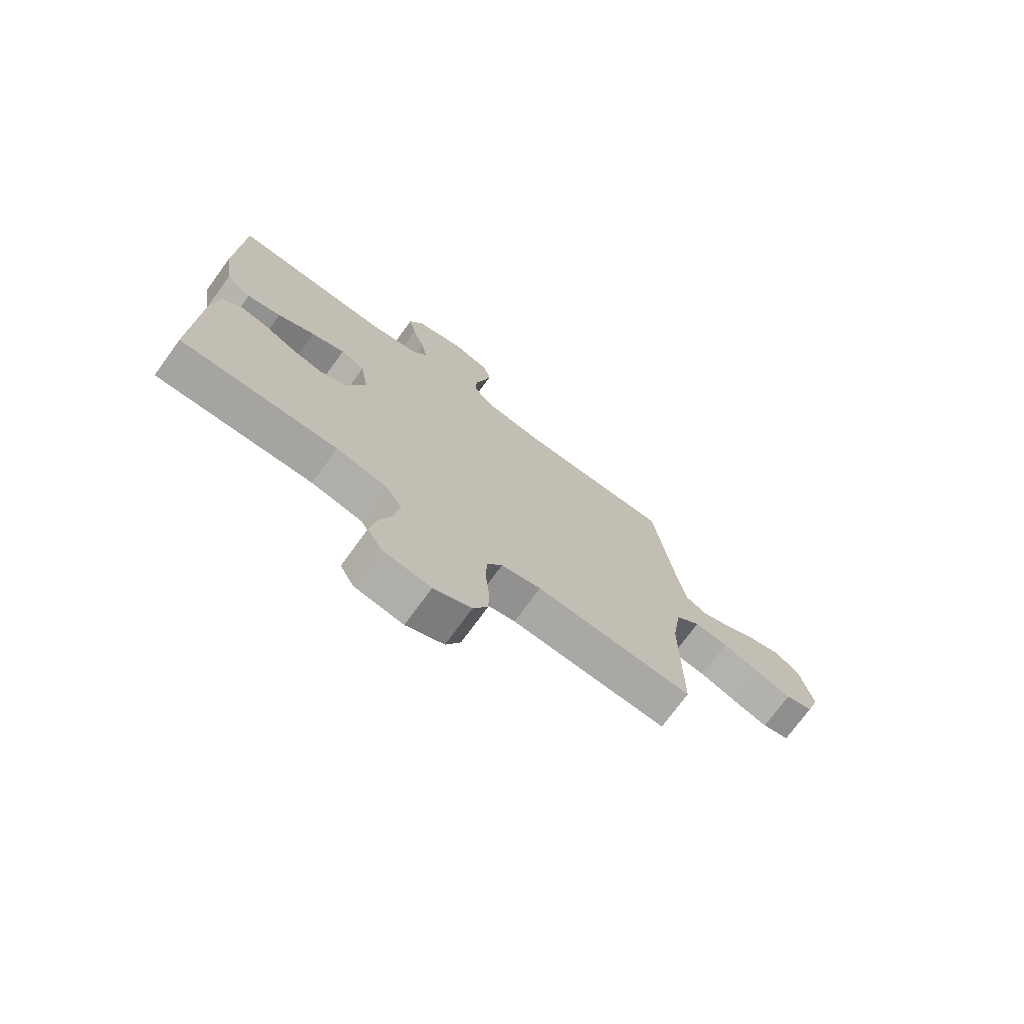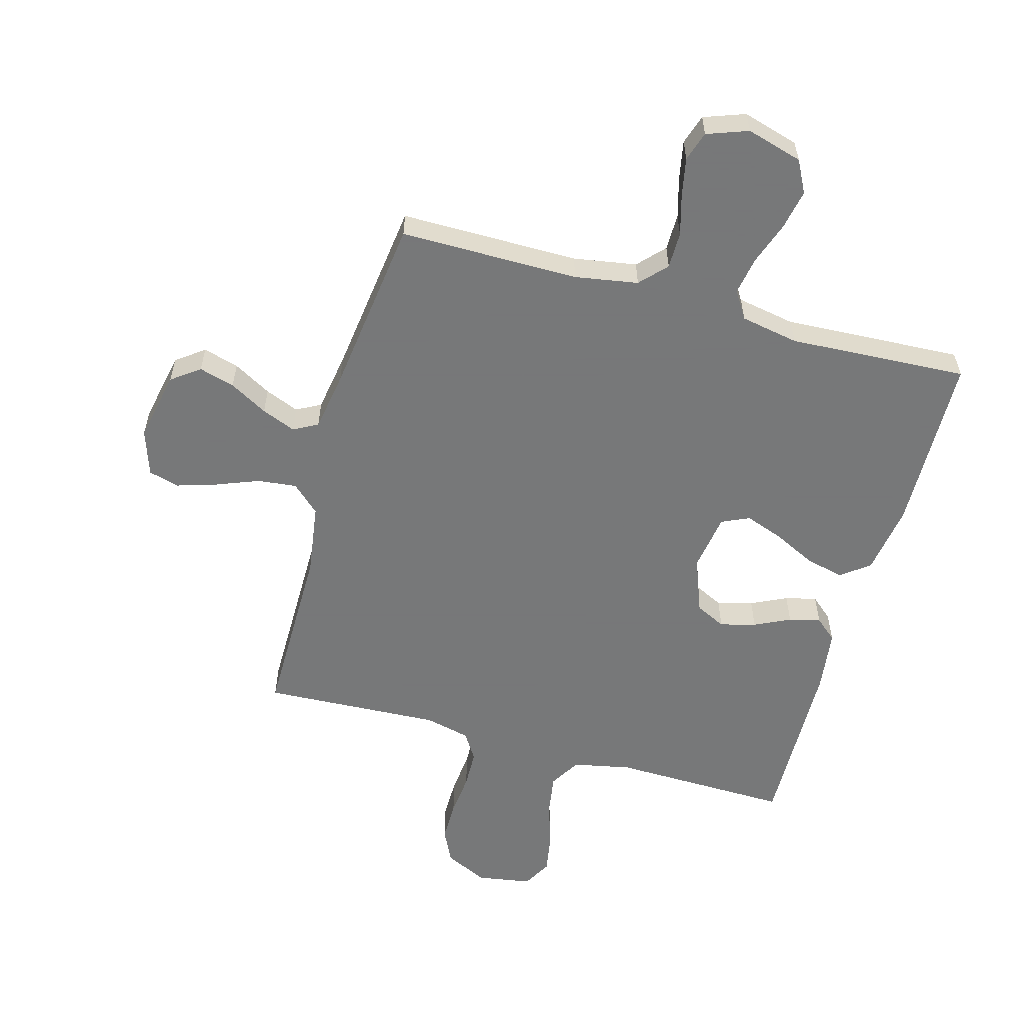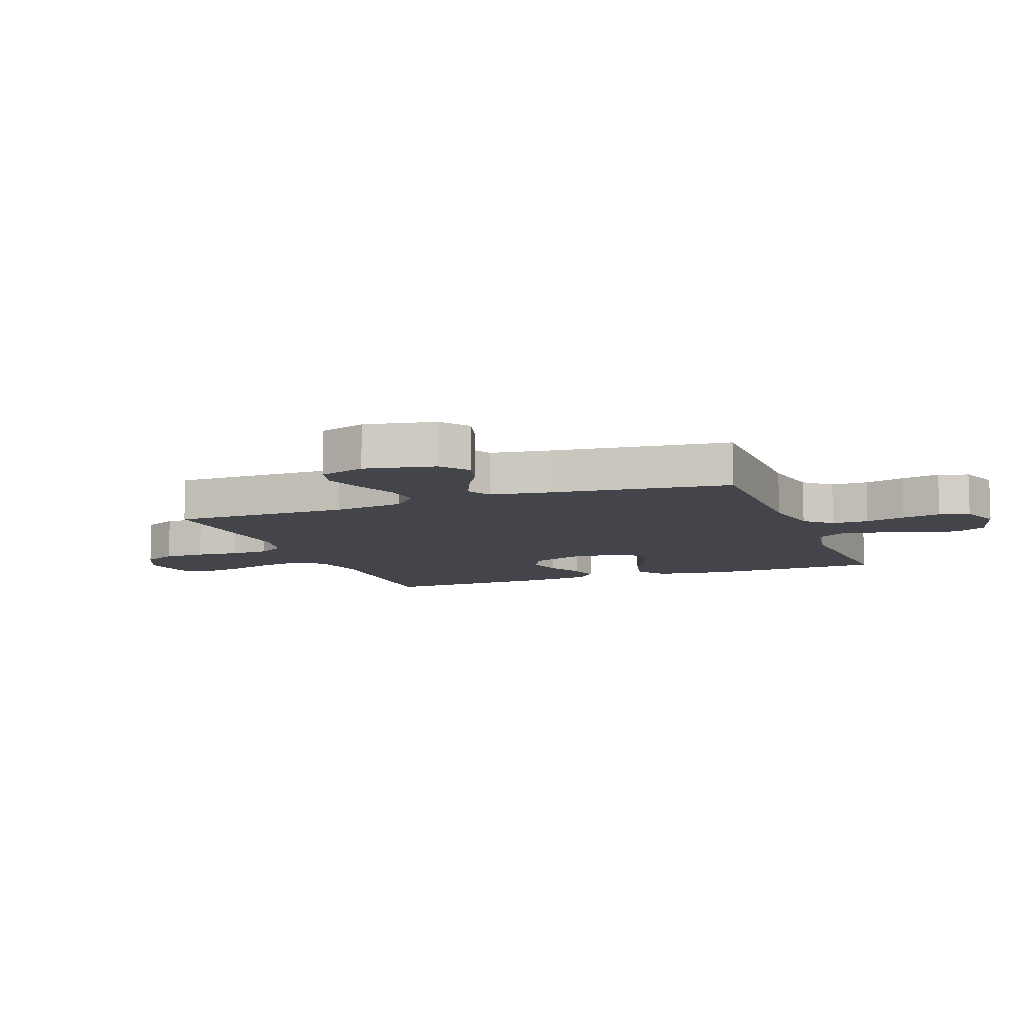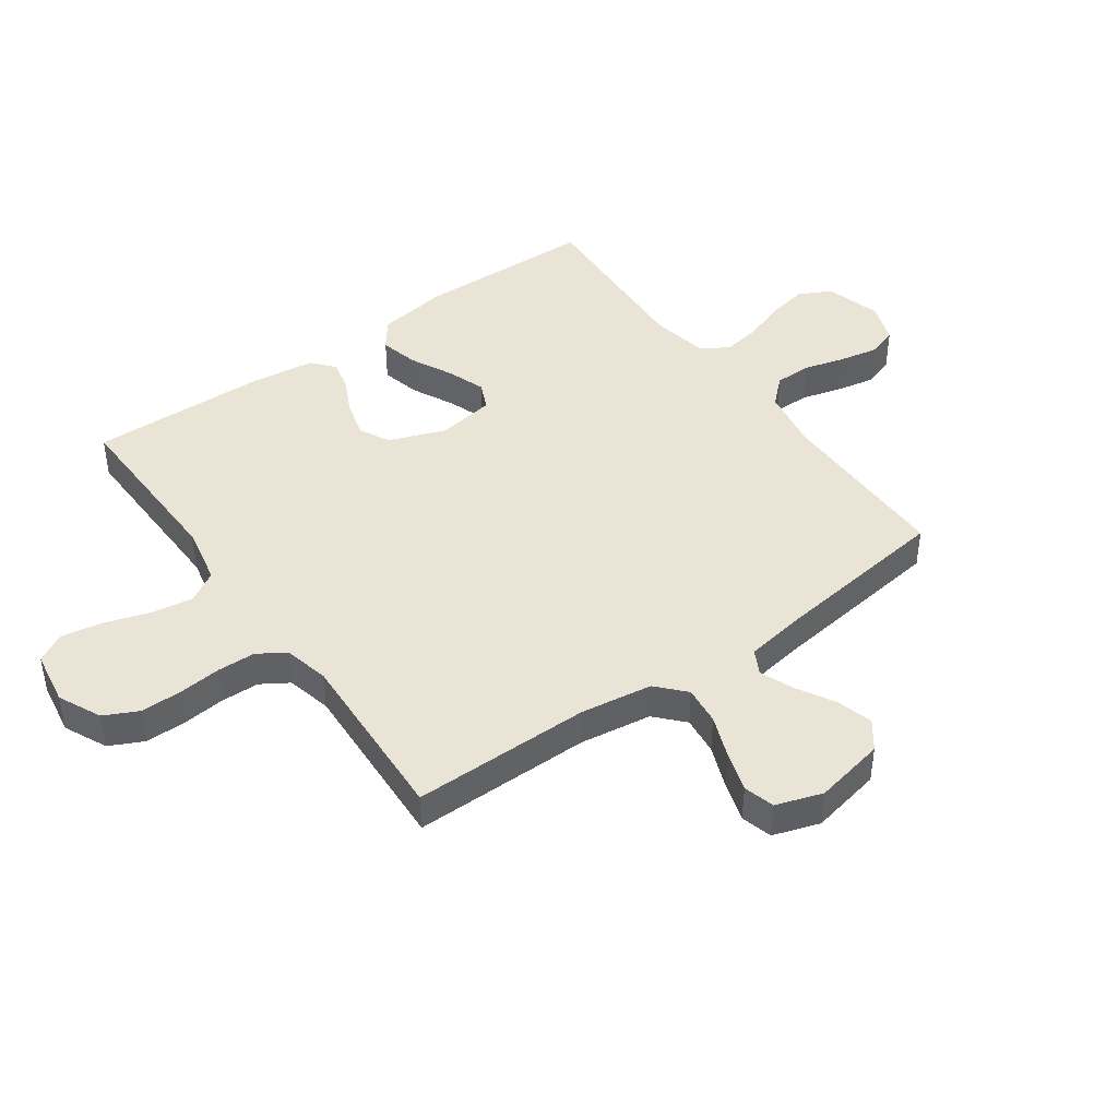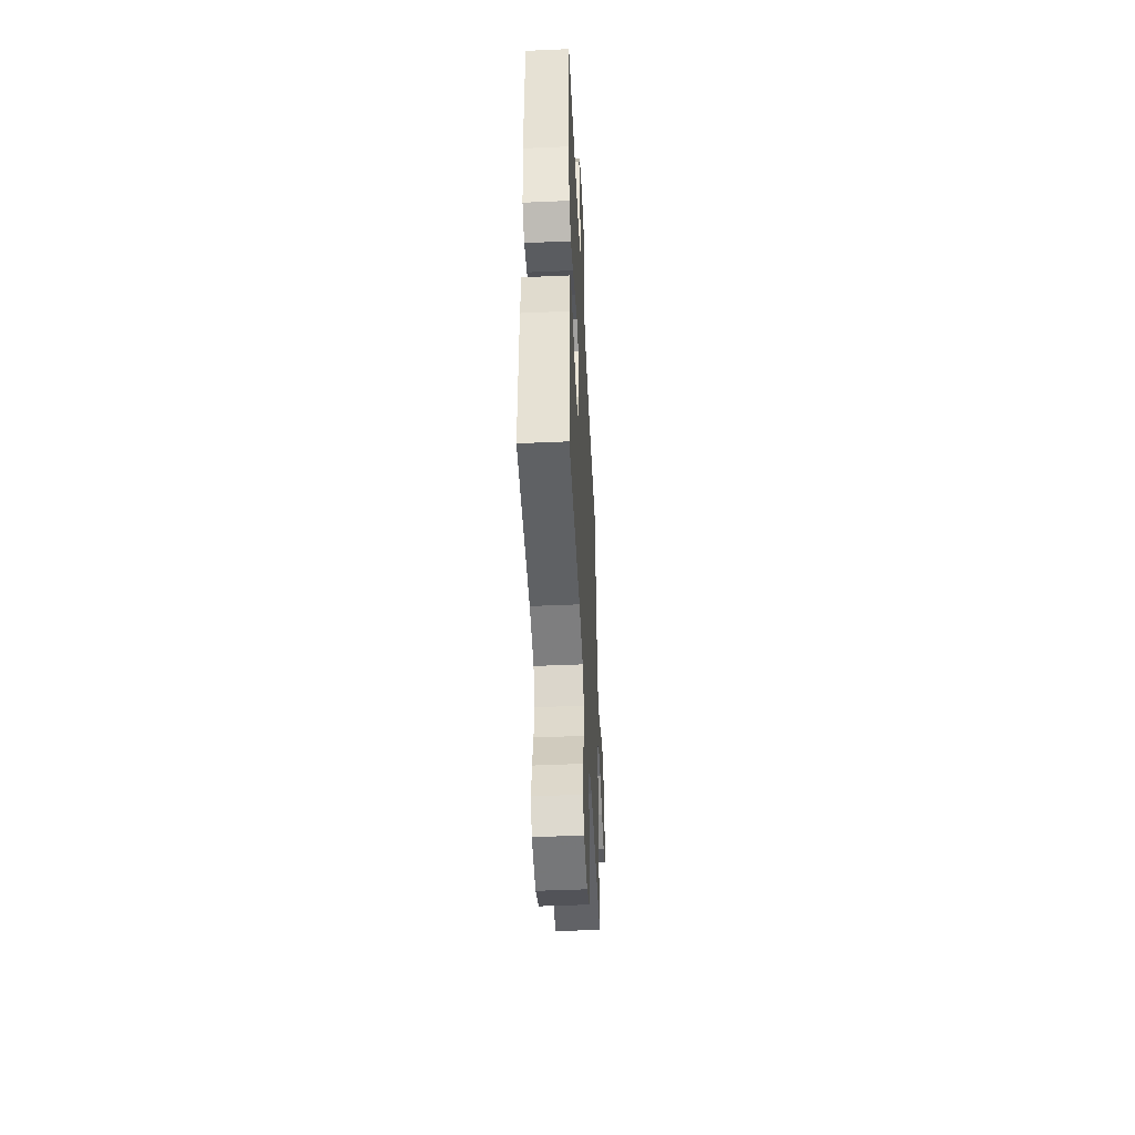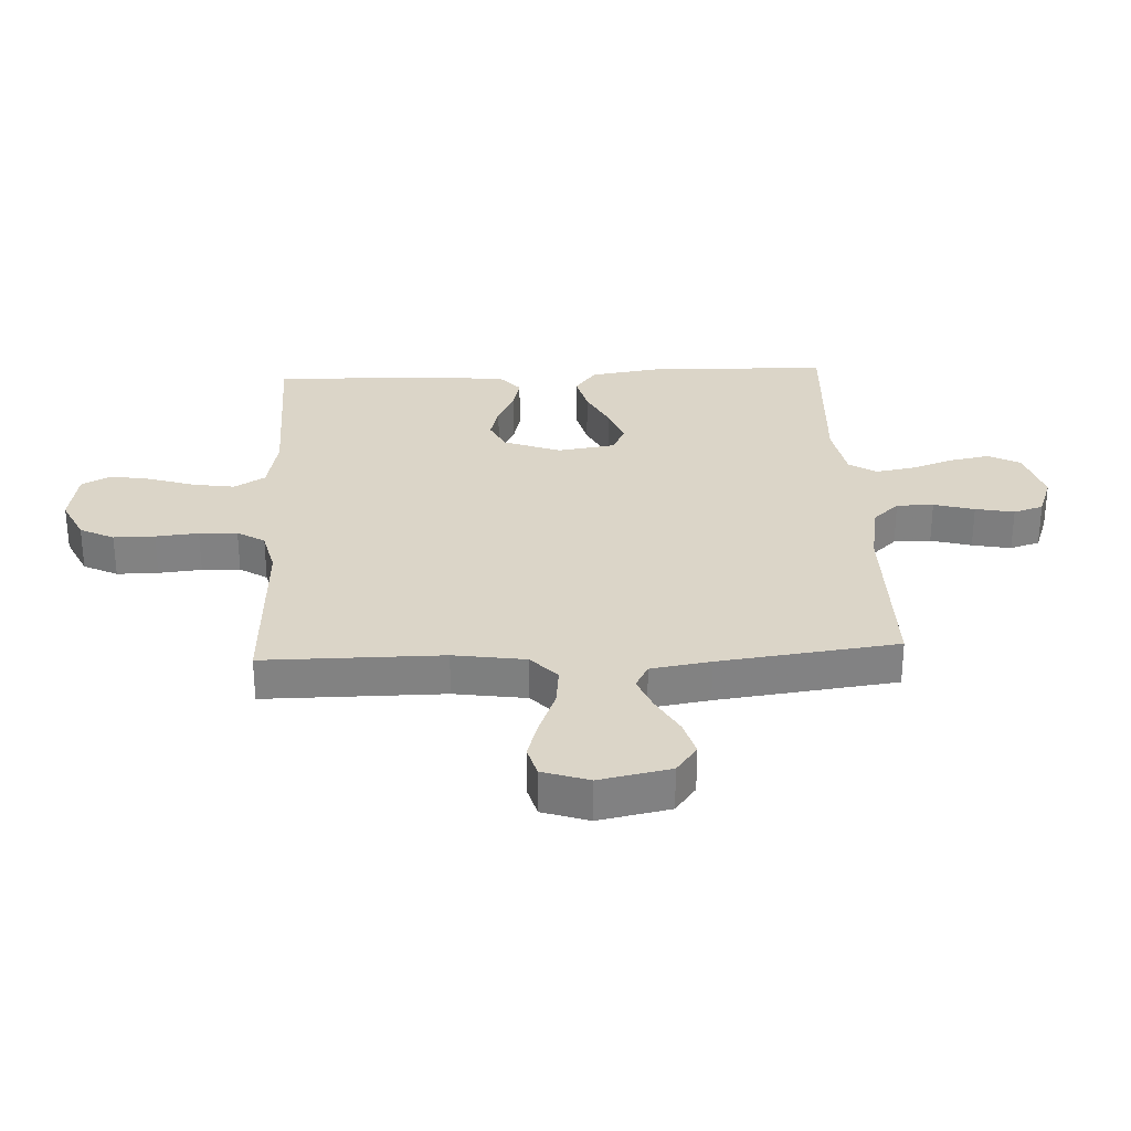
<metadata>
{"format":"obj","ext":"obj","renderer":"f3d","projection":"perspective","resolution":1024,"background":"white","views":[{"elev":-73.8,"azim":143.8,"up":"+Z"},{"elev":-57.3,"azim":-15.6,"up":"+Y"},{"elev":-9.2,"azim":-69.3,"up":"+Y"},{"elev":43.6,"azim":-125.6,"up":"+Y"},{"elev":-47.9,"azim":92.8,"up":"+Z"},{"elev":29.6,"azim":-92.8,"up":"+Y"}]}
</metadata>
<code>
v 0.5 0.07 0.5
v 0.508 0.07 0.2
v 0.49 0.07 0.08
v 0.442 0.07 0.044
v 0.377 0.07 0.06
v 0.306 0.07 0.095
v 0.242 0.07 0.118
v 0.196 0.07 0.097
v 0.181 0.07 0
v 0.217 0.07 -0.095
v 0.268 0.07 -0.12
v 0.328 0.07 -0.104
v 0.388 0.07 -0.075
v 0.441 0.07 -0.062
v 0.478 0.07 -0.094
v 0.492 0.07 -0.2
v 0.5 0.07 -0.5
v 0.2 0.07 -0.494
v 0.102 0.07 -0.514
v 0.071 0.07 -0.566
v 0.082 0.07 -0.636
v 0.107 0.07 -0.713
v 0.119 0.07 -0.781
v 0.092 0.07 -0.83
v 0 0.07 -0.845
v -0.072 0.07 -0.811
v -0.1 0.07 -0.754
v -0.1 0.07 -0.685
v -0.093 0.07 -0.613
v -0.095 0.07 -0.549
v -0.124 0.07 -0.503
v -0.2 0.07 -0.485
v -0.5 0.07 -0.5
v -0.5 0.07 -0.2
v -0.518 0.07 -0.079
v -0.565 0.07 -0.036
v -0.63 0.07 -0.043
v -0.702 0.07 -0.071
v -0.769 0.07 -0.092
v -0.821 0.07 -0.078
v -0.847 0.07 0
v -0.823 0.07 0.119
v -0.776 0.07 0.154
v -0.716 0.07 0.137
v -0.652 0.07 0.101
v -0.595 0.07 0.078
v -0.554 0.07 0.1
v -0.538 0.07 0.2
v -0.5 0.07 0.5
v -0.2 0.07 0.5
v -0.094 0.07 0.518
v -0.053 0.07 0.562
v -0.053 0.07 0.624
v -0.072 0.07 0.692
v -0.085 0.07 0.757
v -0.069 0.07 0.807
v 0 0.07 0.832
v 0.094 0.07 0.805
v 0.122 0.07 0.751
v 0.109 0.07 0.684
v 0.084 0.07 0.612
v 0.073 0.07 0.548
v 0.102 0.07 0.502
v 0.2 0.07 0.484
v 0.5 0 0.5
v 0.508 0 0.2
v 0.49 0 0.08
v 0.442 0 0.044
v 0.377 0 0.06
v 0.306 0 0.095
v 0.242 0 0.118
v 0.196 0 0.097
v 0.181 0 0
v 0.217 0 -0.095
v 0.268 0 -0.12
v 0.328 0 -0.104
v 0.388 0 -0.075
v 0.441 0 -0.062
v 0.478 0 -0.094
v 0.492 0 -0.2
v 0.5 0 -0.5
v 0.2 0 -0.494
v 0.102 0 -0.514
v 0.071 0 -0.566
v 0.082 0 -0.636
v 0.107 0 -0.713
v 0.119 0 -0.781
v 0.092 0 -0.83
v 0 0 -0.845
v -0.072 0 -0.811
v -0.1 0 -0.754
v -0.1 0 -0.685
v -0.093 0 -0.613
v -0.095 0 -0.549
v -0.124 0 -0.503
v -0.2 0 -0.485
v -0.5 0 -0.5
v -0.5 0 -0.2
v -0.518 0 -0.079
v -0.565 0 -0.036
v -0.63 0 -0.043
v -0.702 0 -0.071
v -0.769 0 -0.092
v -0.821 0 -0.078
v -0.847 0 0
v -0.823 0 0.119
v -0.776 0 0.154
v -0.716 0 0.137
v -0.652 0 0.101
v -0.595 0 0.078
v -0.554 0 0.1
v -0.538 0 0.2
v -0.5 0 0.5
v -0.2 0 0.5
v -0.094 0 0.518
v -0.053 0 0.562
v -0.053 0 0.624
v -0.072 0 0.692
v -0.085 0 0.757
v -0.069 0 0.807
v 0 0 0.832
v 0.094 0 0.805
v 0.122 0 0.751
v 0.109 0 0.684
v 0.084 0 0.612
v 0.073 0 0.548
v 0.102 0 0.502
v 0.2 0 0.484
f 59 60 61
f 58 59 61
f 57 58 61
f 56 57 61
f 55 56 61
f 54 55 61
f 53 54 61
f 52 53 61 62
f 51 52 62 63
f 48 49 50
f 51 63 64
f 50 51 64
f 48 50 64
f 47 48 64
f 43 44 45
f 42 43 45
f 41 42 45
f 40 41 45
f 39 40 45
f 38 39 45
f 37 38 45
f 36 37 45 46
f 64 1 2
f 47 64 2
f 46 47 2
f 36 46 2
f 35 36 2
f 27 28 29
f 26 27 29
f 25 26 29
f 24 25 29
f 23 24 29
f 22 23 29
f 21 22 29
f 20 21 29 30
f 19 20 30 31
f 16 17 18
f 15 16 18
f 14 15 18
f 13 14 18
f 12 13 18
f 19 31 32
f 18 19 32
f 12 18 32
f 11 12 32
f 4 5 6
f 3 4 6
f 2 3 6
f 2 6 7
f 35 2 7
f 34 35 7 8
f 32 33 34
f 11 32 34
f 10 11 34
f 9 10 34
f 8 9 34
f 125 124 123
f 125 123 122
f 125 122 121
f 125 121 120
f 125 120 119
f 125 119 118
f 125 118 117
f 126 125 117 116
f 127 126 116 115
f 114 113 112
f 128 127 115
f 128 115 114
f 128 114 112
f 128 112 111
f 109 108 107
f 109 107 106
f 109 106 105
f 109 105 104
f 109 104 103
f 109 103 102
f 109 102 101
f 110 109 101 100
f 66 65 128
f 66 128 111
f 66 111 110
f 66 110 100
f 66 100 99
f 93 92 91
f 93 91 90
f 93 90 89
f 93 89 88
f 93 88 87
f 93 87 86
f 93 86 85
f 94 93 85 84
f 95 94 84 83
f 82 81 80
f 82 80 79
f 82 79 78
f 82 78 77
f 82 77 76
f 96 95 83
f 96 83 82
f 96 82 76
f 96 76 75
f 70 69 68
f 70 68 67
f 70 67 66
f 71 70 66
f 71 66 99
f 72 71 99 98
f 98 97 96
f 98 96 75
f 98 75 74
f 98 74 73
f 98 73 72
f 1 65 66 2
f 2 66 67 3
f 3 67 68 4
f 4 68 69 5
f 5 69 70 6
f 6 70 71 7
f 7 71 72 8
f 8 72 73 9
f 9 73 74 10
f 10 74 75 11
f 11 75 76 12
f 12 76 77 13
f 13 77 78 14
f 14 78 79 15
f 15 79 80 16
f 16 80 81 17
f 17 81 82 18
f 18 82 83 19
f 19 83 84 20
f 20 84 85 21
f 21 85 86 22
f 22 86 87 23
f 23 87 88 24
f 24 88 89 25
f 25 89 90 26
f 26 90 91 27
f 27 91 92 28
f 28 92 93 29
f 29 93 94 30
f 30 94 95 31
f 31 95 96 32
f 32 96 97 33
f 33 97 98 34
f 34 98 99 35
f 35 99 100 36
f 36 100 101 37
f 37 101 102 38
f 38 102 103 39
f 39 103 104 40
f 40 104 105 41
f 41 105 106 42
f 42 106 107 43
f 43 107 108 44
f 44 108 109 45
f 45 109 110 46
f 46 110 111 47
f 47 111 112 48
f 48 112 113 49
f 49 113 114 50
f 50 114 115 51
f 51 115 116 52
f 52 116 117 53
f 53 117 118 54
f 54 118 119 55
f 55 119 120 56
f 56 120 121 57
f 57 121 122 58
f 58 122 123 59
f 59 123 124 60
f 60 124 125 61
f 61 125 126 62
f 62 126 127 63
f 63 127 128 64
f 64 128 65 1

</code>
